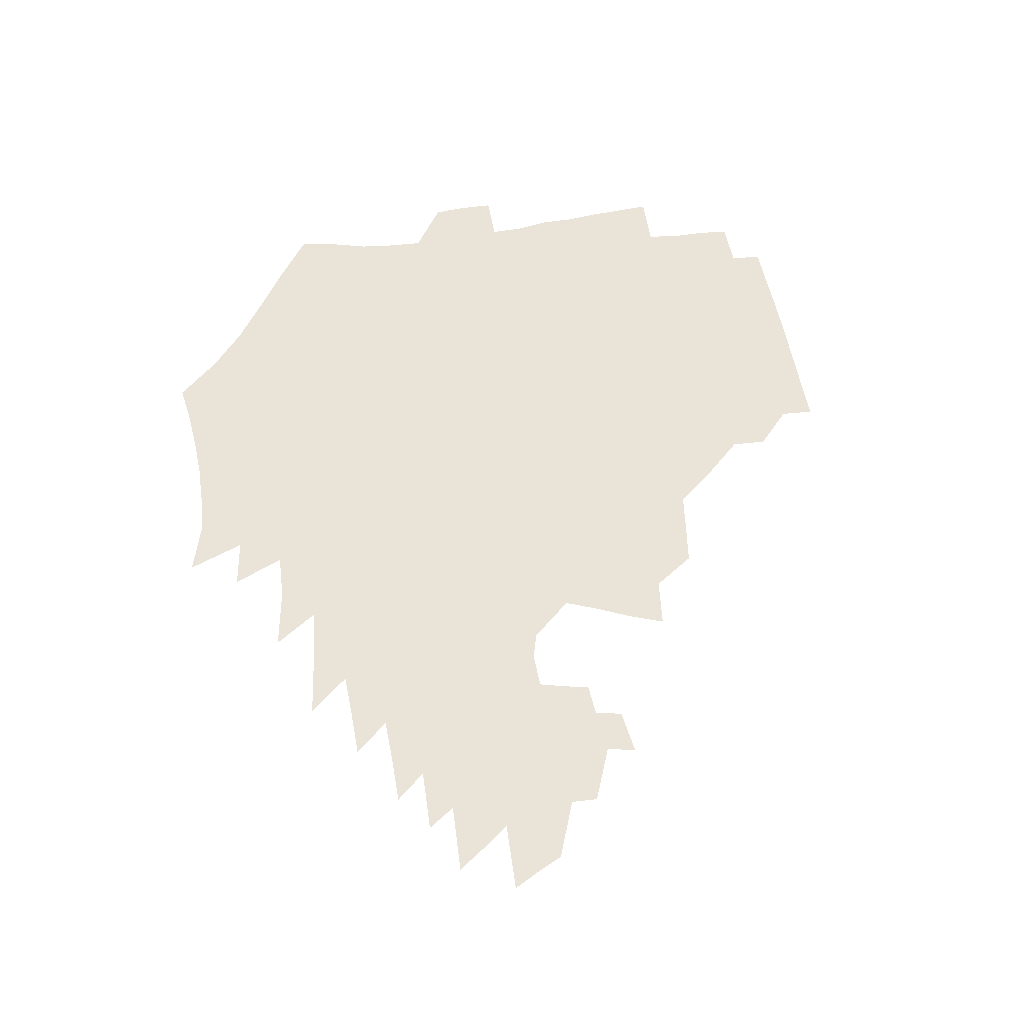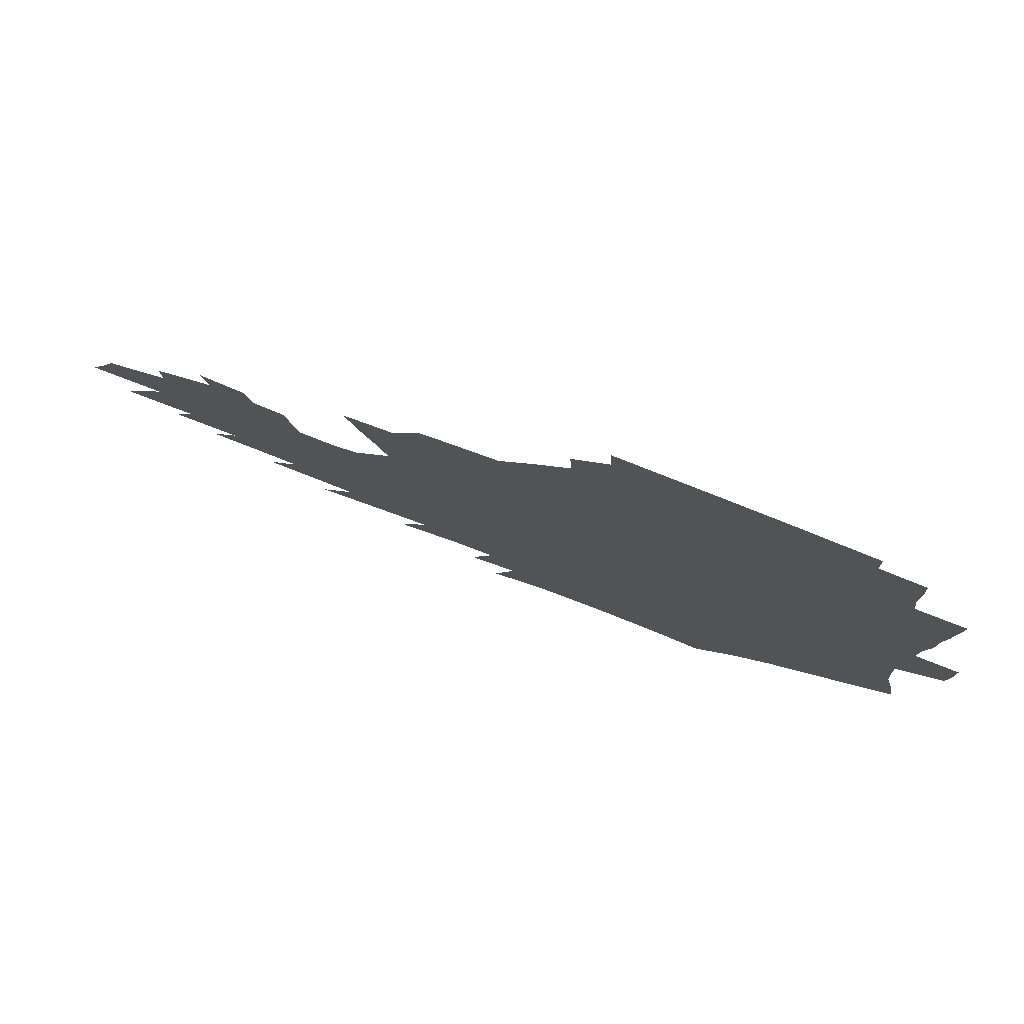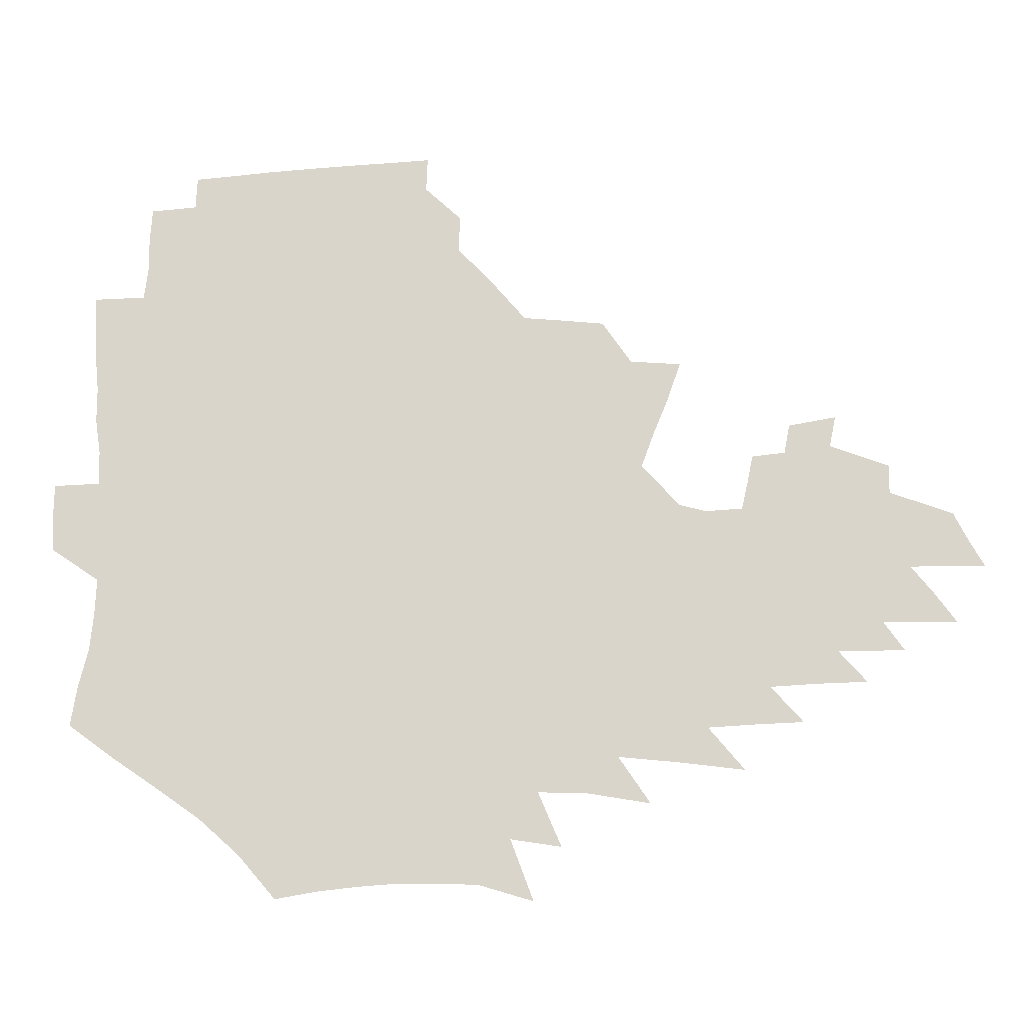
<metadata>
{"format":"obj","ext":"obj","renderer":"f3d","projection":"perspective","resolution":1024,"background":"white","views":[{"elev":60.9,"azim":81.8,"up":"+Z"},{"elev":78.3,"azim":-159.0,"up":"+Y"},{"elev":-16.8,"azim":3.2,"up":"+Y"}]}
</metadata>
<code>
v 187.3 253.3 0
v 186.2 268 0
v 186.4 282.7 0
v 198.8 175.1 0
v 201.3 191.6 0
v 205.4 208.6 0
v 206.9 224.3 0
v 207.4 239.5 0
v 206.2 254.2 0
v 206.1 268.9 0
v 205.8 283.4 0
v 205.4 298 0
v 203.2 312.8 0
v 203.1 327.4 0
v 201.6 342.1 0
v 200.8 356.4 0
v 199.9 370.6 0
v 217.3 161.5 0
v 218.5 177.6 0
v 221.7 194.4 0
v 223.8 210.3 0
v 227.1 226.3 0
v 228 240.9 0
v 225.5 255.3 0
v 225.2 269.8 0
v 224.5 284.4 0
v 224 299 0
v 223.4 313.7 0
v 222.2 328.4 0
v 222.2 342.9 0
v 222.6 357.1 0
v 221.8 371.1 0
v 223.4 385.3 0
v 223.2 399.4 0
v 224.2 413.3 0
v 236.9 148.1 0
v 235.9 163.6 0
v 238 180.2 0
v 239.2 196 0
v 240.8 211.6 0
v 242.2 226.8 0
v 244.6 242 0
v 242.4 256.2 0
v 241 270.7 0
v 240.4 285.2 0
v 241.5 299.9 0
v 240 314.6 0
v 239.6 329.3 0
v 240.4 343.9 0
v 240.8 358.3 0
v 240.5 372.6 0
v 241.4 386.9 0
v 242.1 401 0
v 243.6 414.9 0
v 244.2 428.5 0
v 256.1 134.5 0
v 256.5 151.3 0
v 256.5 167.2 0
v 256.5 182.7 0
v 257.3 198.2 0
v 257.6 213.1 0
v 258 227.8 0
v 258.9 242.5 0
v 258 256.8 0
v 256.9 271.3 0
v 256.4 286 0
v 255.7 300.7 0
v 255.6 315.4 0
v 256.4 330.2 0
v 256.6 344.8 0
v 257.2 359.3 0
v 257.2 373.7 0
v 257.7 388.1 0
v 258.9 402.4 0
v 259.9 416.3 0
v 261 429.9 0
v 273.3 119.1 0
v 275.1 138.8 0
v 274.7 154.7 0
v 273.8 169.9 0
v 274 185.2 0
v 273.4 199.8 0
v 273.7 214.5 0
v 273.6 228.9 0
v 273.4 243.1 0
v 272.3 257.4 0
v 271.4 272 0
v 270.7 286.6 0
v 270.7 301.3 0
v 270.7 316 0
v 271.5 330.8 0
v 271.6 345.5 0
v 271.5 360.1 0
v 272.7 374.7 0
v 273.1 389.1 0
v 274.8 403.5 0
v 275.1 417.5 0
v 276.7 431.3 0
v 289.2 100.6 0
v 290.8 123.4 0
v 290.9 141.2 0
v 290.1 156.7 0
v 290.1 172.5 0
v 289.4 187 0
v 289 201.4 0
v 288.8 215.6 0
v 288.8 229.8 0
v 287.7 243.7 0
v 286.8 257.9 0
v 285.6 272.5 0
v 285.7 287 0
v 285.3 301.7 0
v 285.5 316.5 0
v 286 331.3 0
v 286.4 346.1 0
v 287.1 360.8 0
v 287.5 375.5 0
v 288.7 390.2 0
v 289.2 404.4 0
v 290.3 418.6 0
v 291 432.3 0
v 306.4 103.6 0
v 306.6 126.4 0
v 305.9 143.3 0
v 304.9 158.6 0
v 304.4 174 0
v 303.9 188.6 0
v 303 202.4 0
v 303.4 216.8 0
v 303.4 230.5 0
v 302.1 244.2 0
v 300.8 258.3 0
v 300 272.7 0
v 300 287.2 0
v 299.7 302 0
v 300.3 316.8 0
v 300.4 331.6 0
v 301.1 346.5 0
v 301.8 361.2 0
v 302.2 375.9 0
v 303.2 390.7 0
v 303.5 405 0
v 304.7 419.4 0
v 305.3 433.2 0
v 323.1 105.4 0
v 321.6 127.2 0
v 320.2 144.3 0
v 319.1 160.2 0
v 318.4 175.5 0
v 317.6 189.9 0
v 317.1 203.9 0
v 316.9 217.7 0
v 317 231.2 0
v 316.1 244.4 0
v 315.1 258.2 0
v 314.2 272.8 0
v 313.9 287.5 0
v 314 302.2 0
v 314.4 316.9 0
v 315 331.7 0
v 315.6 346.5 0
v 316.4 361.4 0
v 317 376.2 0
v 317.8 391.2 0
v 318.5 405.7 0
v 319.1 420 0
v 319.7 434 0
v 339.7 106.6 0
v 336.7 127.5 0
v 334.7 144.5 0
v 333 160.9 0
v 331.8 176.6 0
v 330.9 190.7 0
v 330.2 204.6 0
v 329.8 218.1 0
v 329.7 231.7 0
v 329.2 244.6 0
v 328.7 258.1 0
v 328 272.7 0
v 327.7 288 0
v 328.1 302.3 0
v 328.8 316.7 0
v 329.5 331.6 0
v 330.3 346.5 0
v 331.1 361.3 0
v 332 376.3 0
v 332.6 391.4 0
v 333.4 406 0
v 333.9 420.5 0
v 334.4 434.7 0
v 356.6 106.6 0
v 352.2 127.5 0
v 349.2 145.2 0
v 347.1 161.1 0
v 345.2 177 0
v 344 191.3 0
v 343.1 205.2 0
v 342.5 218.8 0
v 342.1 231.9 0
v 341.9 244.8 0
v 341.7 258.1 0
v 341.5 272.4 0
v 341.5 287.4 0
v 342.1 301.7 0
v 343.1 316.3 0
v 344.3 330.9 0
v 345.2 346 0
v 346.3 361 0
v 347.4 376.1 0
v 348.2 391.3 0
v 348.4 406.4 0
v 349.2 421.1 0
v 349.7 435.6 0
v 374.3 105.9 0
v 368.6 127.1 0
v 364.2 145.6 0
v 361.3 161.7 0
v 358.6 177.7 0
v 357.4 191.3 0
v 356 205.5 0
v 355.1 219.1 0
v 354.5 232.4 0
v 354.4 245 0
v 354.5 257.9 0
v 354.8 271.9 0
v 355.4 286.2 0
v 356.3 300.6 0
v 357.6 315.2 0
v 359.1 330.2 0
v 360.4 345.1 0
v 361.9 360.3 0
v 363.2 375.6 0
v 364.1 391 0
v 364.7 406.4 0
v 397.2 98.99 0
v 387.5 124.8 0
v 379.9 146.2 0
v 375.9 162.2 0
v 372.8 177.6 0
v 370.2 192.5 0
v 369 205.8 0
v 367.5 219.7 0
v 366.8 232.5 0
v 366.5 245 0
v 367 257.8 0
v 367.8 271.2 0
v 368.9 284.8 0
v 370.3 299 0
v 372 313.8 0
v 373.9 328.9 0
v 375.8 343.9 0
v 377.6 359.1 0
v 379.4 374.6 0
v 408.9 121.4 0
v 399.2 144.4 0
v 391.2 162.7 0
v 387.3 177.7 0
v 384.5 192.1 0
v 381.9 206.4 0
v 379.8 220.1 0
v 378.9 232.7 0
v 378.9 244.9 0
v 379.5 257.4 0
v 380.6 270.2 0
v 382 283.5 0
v 384 297.5 0
v 386.2 312.1 0
v 388.7 327.2 0
v 391.1 342.2 0
v 393.8 357.4 0
v 419.2 143.9 0
v 409.9 161.4 0
v 405 176.1 0
v 401.1 190.7 0
v 396.7 205.4 0
v 393.9 219.2 0
v 393.5 231.7 0
v 392.5 244.4 0
v 392.5 256.9 0
v 393.8 269.4 0
v 395.6 282.5 0
v 397.6 295.9 0
v 400.6 310.4 0
v 403.4 324.9 0
v 406.7 340.1 0
v 411 355.8 0
v 446.2 139.3 0
v 432.9 159.1 0
v 423.4 175.1 0
v 419.6 188.9 0
v 413.5 204 0
v 408.1 218.7 0
v 407.2 231.1 0
v 406.5 243.6 0
v 407 255.9 0
v 407.9 268.4 0
v 409.2 281.1 0
v 411.7 294.2 0
v 415.6 308.2 0
v 418.7 322.7 0
v 422.9 337.9 0
v 428.4 354 0
v 457.8 156.5 0
v 447.8 172.3 0
v 440.8 186.6 0
v 432.9 201.8 0
v 424.7 217.4 0
v 421.5 230.4 0
v 420.3 242.7 0
v 421.5 254.6 0
v 422.3 266.8 0
v 423.5 279.2 0
v 427.2 291.7 0
v 431.4 305.6 0
v 435.9 320.4 0
v 440.9 335.8 0
v 485.9 153 0
v 470.9 171.1 0
v 460.9 185.8 0
v 453.9 199.4 0
v 444.5 215 0
v 438.6 228.7 0
v 436.8 240.9 0
v 437.4 252.6 0
v 437.7 264.5 0
v 440.9 275.9 0
v 444.9 287.2 0
v 450.3 302.2 0
v 456.9 318.1 0
v 462.3 334.1 0
v 490.4 172.2 0
v 479.3 186.7 0
v 470.5 200.2 0
v 463.9 213.2 0
v 456.2 227.2 0
v 452.7 239.2 0
v 454.1 249.9 0
v 456.3 260.2 0
v 460.8 269.3 0
v 511 173.1 0
v 497.5 188.3 0
v 487.8 201.5 0
v 478.2 214.8 0
v 472.1 226.7 0
v 468 238 0
v 467.1 248.2 0
v 468.3 257.6 0
v 472.1 266.2 0
v 517 189.4 0
v 507.6 202.1 0
v 499.6 214.3 0
v 492.3 226 0
v 488.2 236.8 0
v 485.4 247.1 0
v 485.3 257 0
v 487.8 267.2 0
v 490.4 278.6 0
v 492.9 290.7 0
v 538.3 190 0
v 526.6 203.5 0
v 522.1 214.8 0
v 514.3 226.4 0
v 510 237.3 0
v 507.8 248.2 0
v 506.7 259 0
v 505.1 269.7 0
v 505.4 280.7 0
v 507 292.3 0
v 509.3 304.6 0
v 554.7 203.4 0
v 546.1 215.7 0
v 539.6 227.3 0
v 534 238.6 0
v 531.2 249.7 0
v 528.8 260.8 0
v 526.9 272 0
v 527.3 283.4 0
v 526.7 294.9 0
v 529.3 308.1 0
v 577.5 215.2 0
v 568.4 227.8 0
v 558.8 240 0
v 555.5 251.1 0
v 552.6 262.2 0
v 551.4 273.3 0
v 551.7 285.4 0
v 590.2 240 0
v 583.7 251.9 0
v 578 263.5 0
f 8 9 1
f 1 9 2
f 9 10 2
f 2 10 3
f 10 11 3
f 18 19 4
f 4 19 5
f 19 20 5
f 5 20 6
f 20 21 6
f 6 21 7
f 21 22 7
f 7 22 8
f 22 23 8
f 8 23 9
f 23 24 9
f 9 24 10
f 24 25 10
f 10 25 11
f 25 26 11
f 11 26 12
f 26 27 12
f 12 27 13
f 27 28 13
f 13 28 14
f 28 29 14
f 14 29 15
f 29 30 15
f 15 30 16
f 30 31 16
f 16 31 17
f 31 32 17
f 36 37 18
f 18 37 19
f 37 38 19
f 19 38 20
f 38 39 20
f 20 39 21
f 39 40 21
f 21 40 22
f 40 41 22
f 22 41 23
f 41 42 23
f 23 42 24
f 42 43 24
f 24 43 25
f 43 44 25
f 25 44 26
f 44 45 26
f 26 45 27
f 45 46 27
f 27 46 28
f 46 47 28
f 28 47 29
f 47 48 29
f 29 48 30
f 48 49 30
f 30 49 31
f 49 50 31
f 31 50 32
f 50 51 32
f 32 51 33
f 51 52 33
f 33 52 34
f 52 53 34
f 34 53 35
f 53 54 35
f 56 57 36
f 36 57 37
f 57 58 37
f 37 58 38
f 58 59 38
f 38 59 39
f 59 60 39
f 39 60 40
f 60 61 40
f 40 61 41
f 61 62 41
f 41 62 42
f 62 63 42
f 42 63 43
f 63 64 43
f 43 64 44
f 64 65 44
f 44 65 45
f 65 66 45
f 45 66 46
f 66 67 46
f 46 67 47
f 67 68 47
f 47 68 48
f 68 69 48
f 48 69 49
f 69 70 49
f 49 70 50
f 70 71 50
f 50 71 51
f 71 72 51
f 51 72 52
f 72 73 52
f 52 73 53
f 73 74 53
f 53 74 54
f 74 75 54
f 54 75 55
f 75 76 55
f 77 78 56
f 56 78 57
f 78 79 57
f 57 79 58
f 79 80 58
f 58 80 59
f 80 81 59
f 59 81 60
f 81 82 60
f 60 82 61
f 82 83 61
f 61 83 62
f 83 84 62
f 62 84 63
f 84 85 63
f 63 85 64
f 85 86 64
f 64 86 65
f 86 87 65
f 65 87 66
f 87 88 66
f 66 88 67
f 88 89 67
f 67 89 68
f 89 90 68
f 68 90 69
f 90 91 69
f 69 91 70
f 91 92 70
f 70 92 71
f 92 93 71
f 71 93 72
f 93 94 72
f 72 94 73
f 94 95 73
f 73 95 74
f 95 96 74
f 74 96 75
f 96 97 75
f 75 97 76
f 97 98 76
f 99 100 77
f 77 100 78
f 100 101 78
f 78 101 79
f 101 102 79
f 79 102 80
f 102 103 80
f 80 103 81
f 103 104 81
f 81 104 82
f 104 105 82
f 82 105 83
f 105 106 83
f 83 106 84
f 106 107 84
f 84 107 85
f 107 108 85
f 85 108 86
f 108 109 86
f 86 109 87
f 109 110 87
f 87 110 88
f 110 111 88
f 88 111 89
f 111 112 89
f 89 112 90
f 112 113 90
f 90 113 91
f 113 114 91
f 91 114 92
f 114 115 92
f 92 115 93
f 115 116 93
f 93 116 94
f 116 117 94
f 94 117 95
f 117 118 95
f 95 118 96
f 118 119 96
f 96 119 97
f 119 120 97
f 97 120 98
f 120 121 98
f 99 122 100
f 122 123 100
f 100 123 101
f 123 124 101
f 101 124 102
f 124 125 102
f 102 125 103
f 125 126 103
f 103 126 104
f 126 127 104
f 104 127 105
f 127 128 105
f 105 128 106
f 128 129 106
f 106 129 107
f 129 130 107
f 107 130 108
f 130 131 108
f 108 131 109
f 131 132 109
f 109 132 110
f 132 133 110
f 110 133 111
f 133 134 111
f 111 134 112
f 134 135 112
f 112 135 113
f 135 136 113
f 113 136 114
f 136 137 114
f 114 137 115
f 137 138 115
f 115 138 116
f 138 139 116
f 116 139 117
f 139 140 117
f 117 140 118
f 140 141 118
f 118 141 119
f 141 142 119
f 119 142 120
f 142 143 120
f 120 143 121
f 143 144 121
f 122 145 123
f 145 146 123
f 123 146 124
f 146 147 124
f 124 147 125
f 147 148 125
f 125 148 126
f 148 149 126
f 126 149 127
f 149 150 127
f 127 150 128
f 150 151 128
f 128 151 129
f 151 152 129
f 129 152 130
f 152 153 130
f 130 153 131
f 153 154 131
f 131 154 132
f 154 155 132
f 132 155 133
f 155 156 133
f 133 156 134
f 156 157 134
f 134 157 135
f 157 158 135
f 135 158 136
f 158 159 136
f 136 159 137
f 159 160 137
f 137 160 138
f 160 161 138
f 138 161 139
f 161 162 139
f 139 162 140
f 162 163 140
f 140 163 141
f 163 164 141
f 141 164 142
f 164 165 142
f 142 165 143
f 165 166 143
f 143 166 144
f 166 167 144
f 145 168 146
f 168 169 146
f 146 169 147
f 169 170 147
f 147 170 148
f 170 171 148
f 148 171 149
f 171 172 149
f 149 172 150
f 172 173 150
f 150 173 151
f 173 174 151
f 151 174 152
f 174 175 152
f 152 175 153
f 175 176 153
f 153 176 154
f 176 177 154
f 154 177 155
f 177 178 155
f 155 178 156
f 178 179 156
f 156 179 157
f 179 180 157
f 157 180 158
f 180 181 158
f 158 181 159
f 181 182 159
f 159 182 160
f 182 183 160
f 160 183 161
f 183 184 161
f 161 184 162
f 184 185 162
f 162 185 163
f 185 186 163
f 163 186 164
f 186 187 164
f 164 187 165
f 187 188 165
f 165 188 166
f 188 189 166
f 166 189 167
f 189 190 167
f 168 191 169
f 191 192 169
f 169 192 170
f 192 193 170
f 170 193 171
f 193 194 171
f 171 194 172
f 194 195 172
f 172 195 173
f 195 196 173
f 173 196 174
f 196 197 174
f 174 197 175
f 197 198 175
f 175 198 176
f 198 199 176
f 176 199 177
f 199 200 177
f 177 200 178
f 200 201 178
f 178 201 179
f 201 202 179
f 179 202 180
f 202 203 180
f 180 203 181
f 203 204 181
f 181 204 182
f 204 205 182
f 182 205 183
f 205 206 183
f 183 206 184
f 206 207 184
f 184 207 185
f 207 208 185
f 185 208 186
f 208 209 186
f 186 209 187
f 209 210 187
f 187 210 188
f 210 211 188
f 188 211 189
f 211 212 189
f 189 212 190
f 212 213 190
f 191 214 192
f 214 215 192
f 192 215 193
f 215 216 193
f 193 216 194
f 216 217 194
f 194 217 195
f 217 218 195
f 195 218 196
f 218 219 196
f 196 219 197
f 219 220 197
f 197 220 198
f 220 221 198
f 198 221 199
f 221 222 199
f 199 222 200
f 222 223 200
f 200 223 201
f 223 224 201
f 201 224 202
f 224 225 202
f 202 225 203
f 225 226 203
f 203 226 204
f 226 227 204
f 204 227 205
f 227 228 205
f 205 228 206
f 228 229 206
f 206 229 207
f 229 230 207
f 207 230 208
f 230 231 208
f 208 231 209
f 231 232 209
f 209 232 210
f 232 233 210
f 210 233 211
f 233 234 211
f 211 234 212
f 214 235 215
f 235 236 215
f 215 236 216
f 236 237 216
f 216 237 217
f 237 238 217
f 217 238 218
f 238 239 218
f 218 239 219
f 239 240 219
f 219 240 220
f 240 241 220
f 220 241 221
f 241 242 221
f 221 242 222
f 242 243 222
f 222 243 223
f 243 244 223
f 223 244 224
f 244 245 224
f 224 245 225
f 245 246 225
f 225 246 226
f 246 247 226
f 226 247 227
f 247 248 227
f 227 248 228
f 248 249 228
f 228 249 229
f 249 250 229
f 229 250 230
f 250 251 230
f 230 251 231
f 251 252 231
f 231 252 232
f 252 253 232
f 232 253 233
f 236 254 237
f 254 255 237
f 237 255 238
f 255 256 238
f 238 256 239
f 256 257 239
f 239 257 240
f 257 258 240
f 240 258 241
f 258 259 241
f 241 259 242
f 259 260 242
f 242 260 243
f 260 261 243
f 243 261 244
f 261 262 244
f 244 262 245
f 262 263 245
f 245 263 246
f 263 264 246
f 246 264 247
f 264 265 247
f 247 265 248
f 265 266 248
f 248 266 249
f 266 267 249
f 249 267 250
f 267 268 250
f 250 268 251
f 268 269 251
f 251 269 252
f 269 270 252
f 252 270 253
f 255 271 256
f 271 272 256
f 256 272 257
f 272 273 257
f 257 273 258
f 273 274 258
f 258 274 259
f 274 275 259
f 259 275 260
f 275 276 260
f 260 276 261
f 276 277 261
f 261 277 262
f 277 278 262
f 262 278 263
f 278 279 263
f 263 279 264
f 279 280 264
f 264 280 265
f 280 281 265
f 265 281 266
f 281 282 266
f 266 282 267
f 282 283 267
f 267 283 268
f 283 284 268
f 268 284 269
f 284 285 269
f 269 285 270
f 285 286 270
f 271 287 272
f 287 288 272
f 272 288 273
f 288 289 273
f 273 289 274
f 289 290 274
f 274 290 275
f 290 291 275
f 275 291 276
f 291 292 276
f 276 292 277
f 292 293 277
f 277 293 278
f 293 294 278
f 278 294 279
f 294 295 279
f 279 295 280
f 295 296 280
f 280 296 281
f 296 297 281
f 281 297 282
f 297 298 282
f 282 298 283
f 298 299 283
f 283 299 284
f 299 300 284
f 284 300 285
f 300 301 285
f 285 301 286
f 301 302 286
f 288 303 289
f 303 304 289
f 289 304 290
f 304 305 290
f 290 305 291
f 305 306 291
f 291 306 292
f 306 307 292
f 292 307 293
f 307 308 293
f 293 308 294
f 308 309 294
f 294 309 295
f 309 310 295
f 295 310 296
f 310 311 296
f 296 311 297
f 311 312 297
f 297 312 298
f 312 313 298
f 298 313 299
f 313 314 299
f 299 314 300
f 314 315 300
f 300 315 301
f 315 316 301
f 301 316 302
f 303 317 304
f 317 318 304
f 304 318 305
f 318 319 305
f 305 319 306
f 319 320 306
f 306 320 307
f 320 321 307
f 307 321 308
f 321 322 308
f 308 322 309
f 322 323 309
f 309 323 310
f 323 324 310
f 310 324 311
f 324 325 311
f 311 325 312
f 325 326 312
f 312 326 313
f 326 327 313
f 313 327 314
f 327 328 314
f 314 328 315
f 328 329 315
f 315 329 316
f 329 330 316
f 318 331 319
f 331 332 319
f 319 332 320
f 332 333 320
f 320 333 321
f 333 334 321
f 321 334 322
f 334 335 322
f 322 335 323
f 335 336 323
f 323 336 324
f 336 337 324
f 324 337 325
f 337 338 325
f 325 338 326
f 338 339 326
f 326 339 327
f 331 340 332
f 340 341 332
f 332 341 333
f 341 342 333
f 333 342 334
f 342 343 334
f 334 343 335
f 343 344 335
f 335 344 336
f 344 345 336
f 336 345 337
f 345 346 337
f 337 346 338
f 346 347 338
f 338 347 339
f 347 348 339
f 341 349 342
f 349 350 342
f 342 350 343
f 350 351 343
f 343 351 344
f 351 352 344
f 344 352 345
f 352 353 345
f 345 353 346
f 353 354 346
f 346 354 347
f 354 355 347
f 347 355 348
f 355 356 348
f 349 359 350
f 359 360 350
f 350 360 351
f 360 361 351
f 351 361 352
f 361 362 352
f 352 362 353
f 362 363 353
f 353 363 354
f 363 364 354
f 354 364 355
f 364 365 355
f 355 365 356
f 365 366 356
f 356 366 357
f 366 367 357
f 357 367 358
f 367 368 358
f 360 370 361
f 370 371 361
f 361 371 362
f 371 372 362
f 362 372 363
f 372 373 363
f 363 373 364
f 373 374 364
f 364 374 365
f 374 375 365
f 365 375 366
f 375 376 366
f 366 376 367
f 376 377 367
f 367 377 368
f 377 378 368
f 368 378 369
f 378 379 369
f 371 380 372
f 380 381 372
f 372 381 373
f 381 382 373
f 373 382 374
f 382 383 374
f 374 383 375
f 383 384 375
f 375 384 376
f 384 385 376
f 376 385 377
f 385 386 377
f 377 386 378
f 382 387 383
f 387 388 383
f 383 388 384
f 388 389 384
f 384 389 385

</code>
